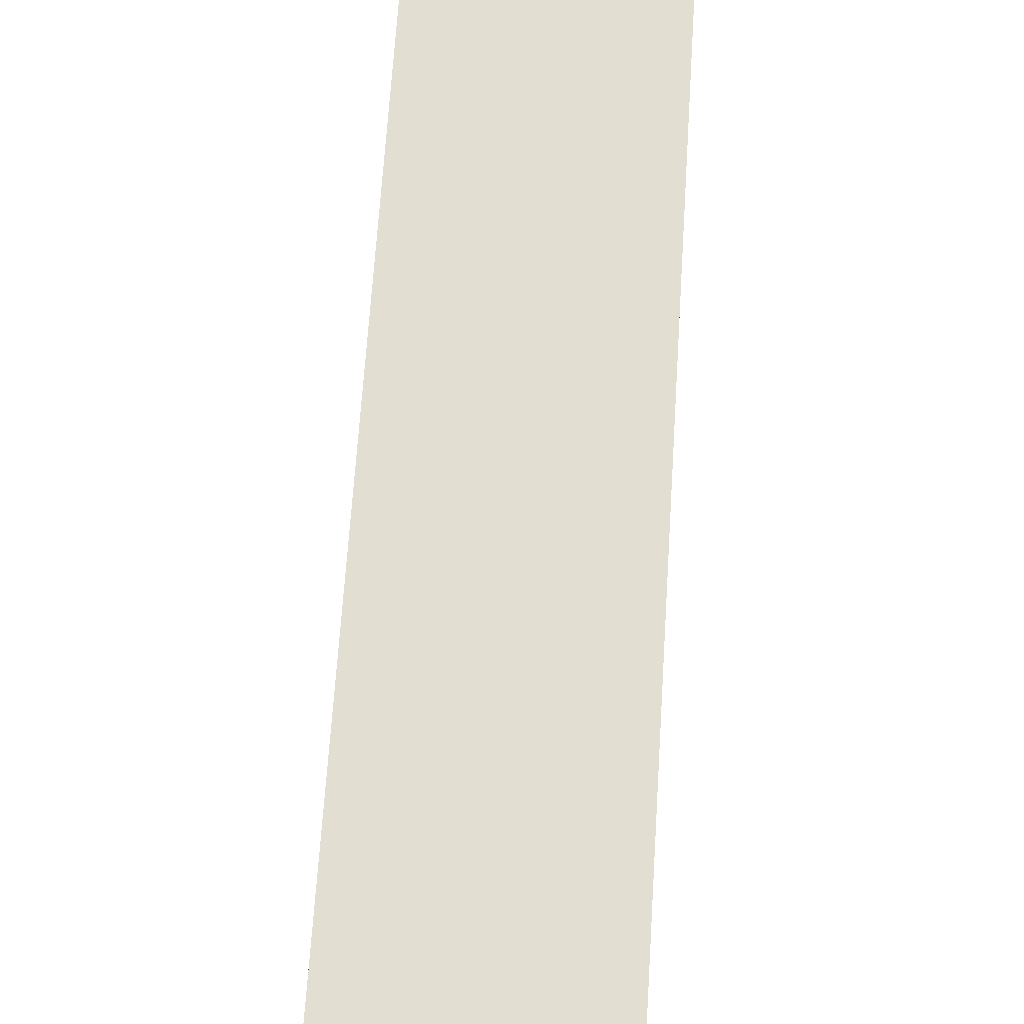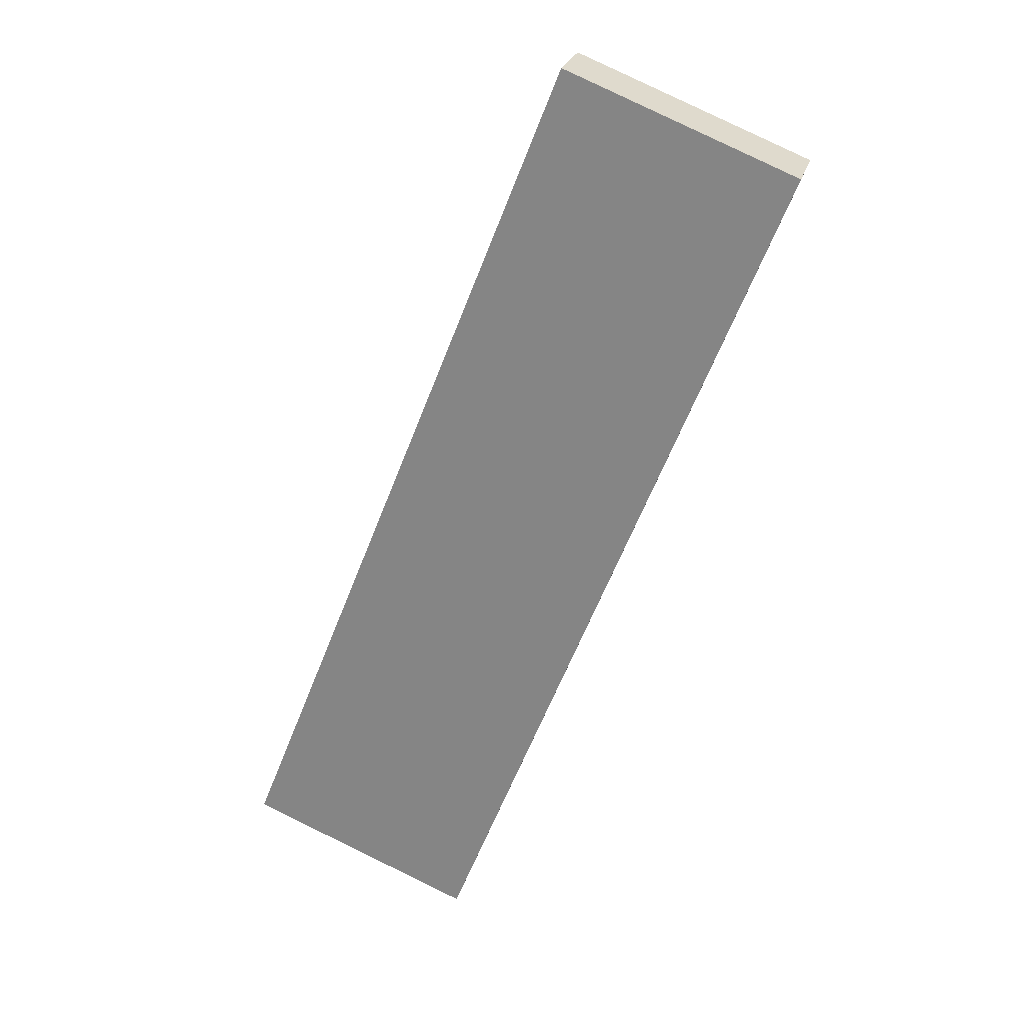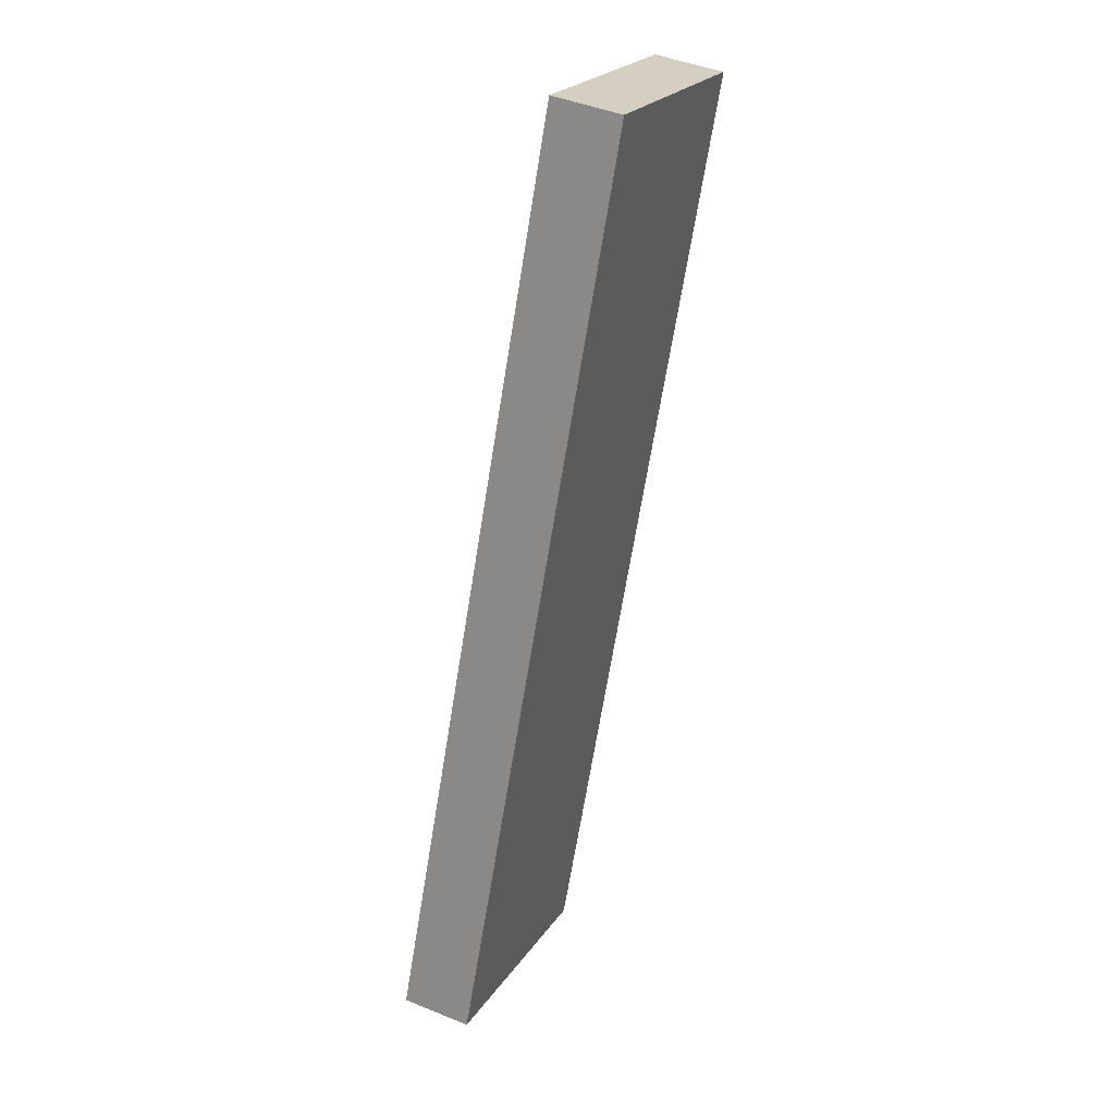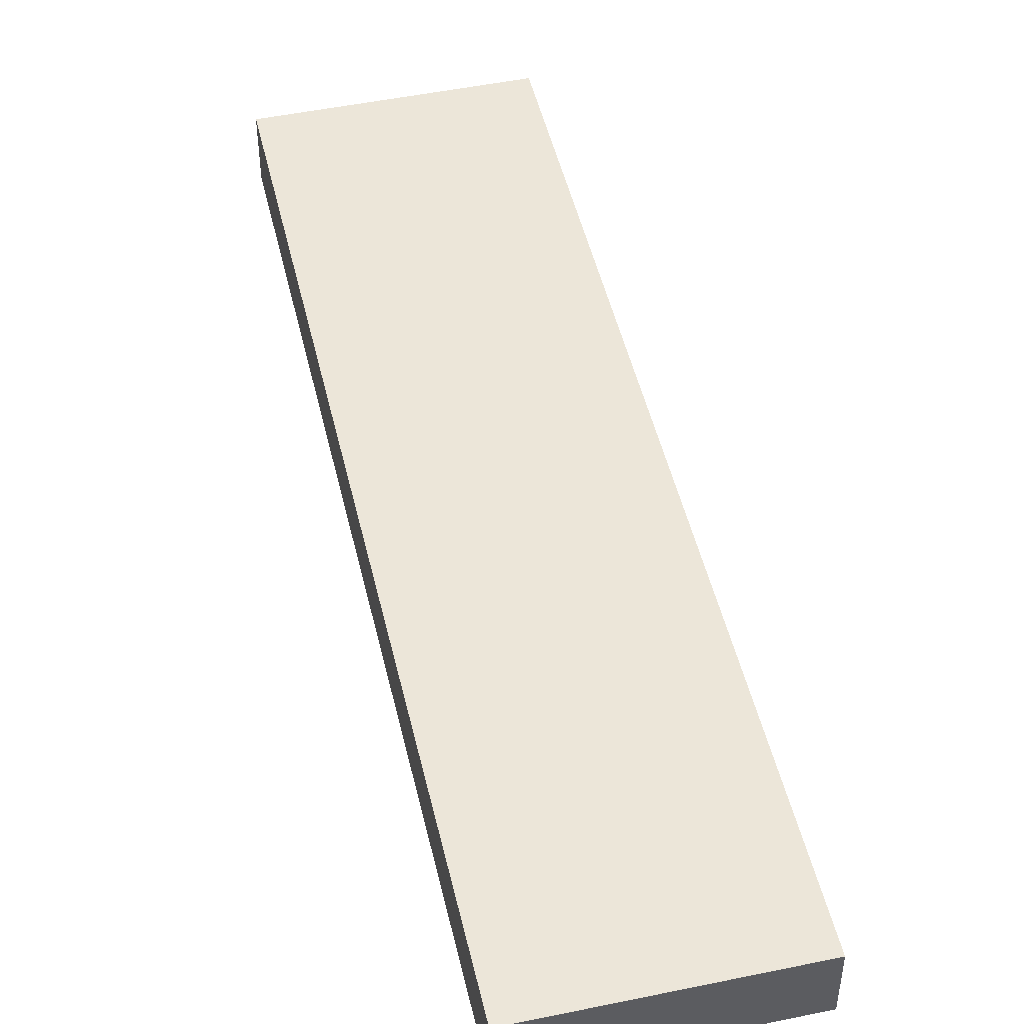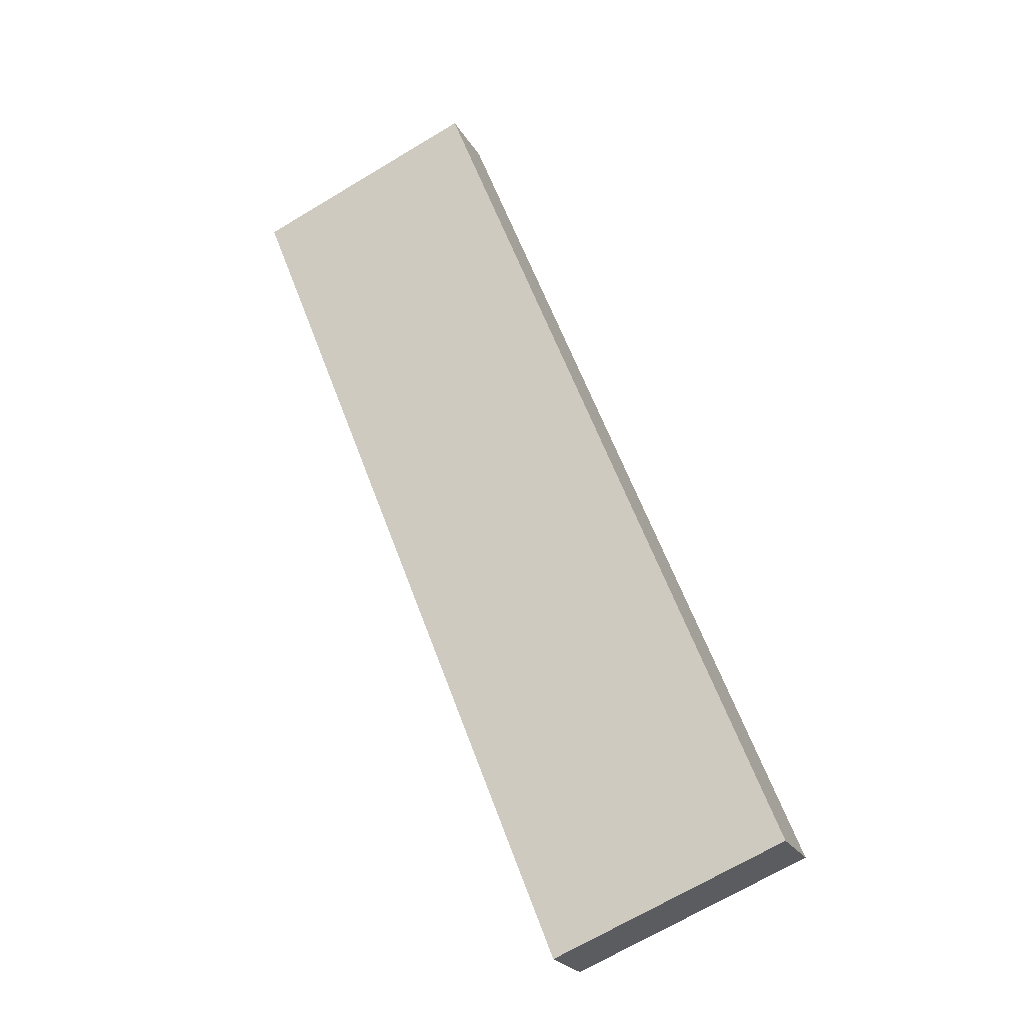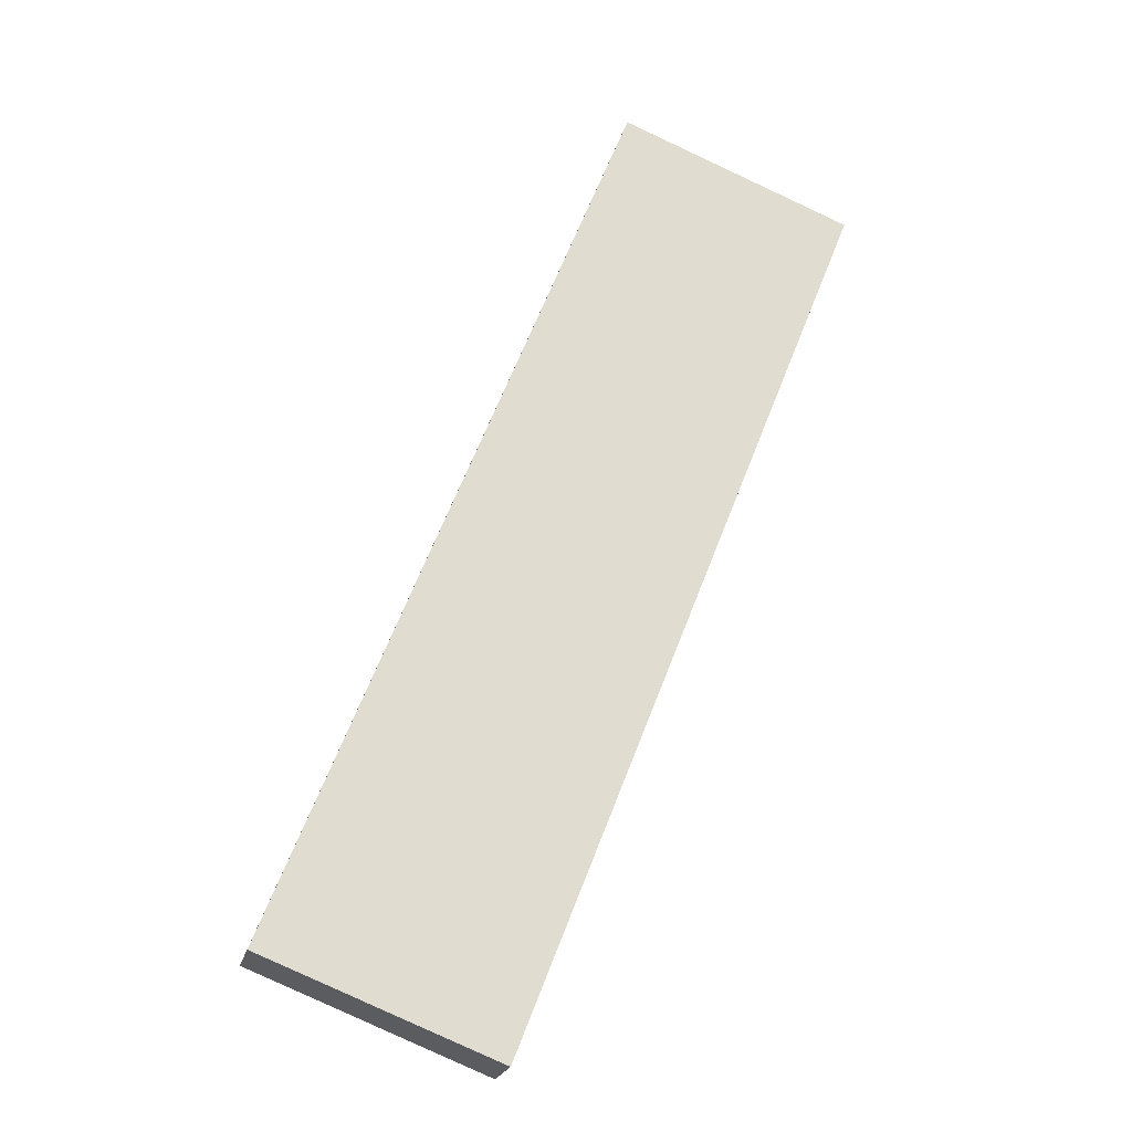
<metadata>
{"format":"obj","ext":"obj","renderer":"f3d","projection":"perspective","resolution":1024,"background":"white","views":[{"elev":68.0,"azim":-154.8,"up":"+Y"},{"elev":25.0,"azim":14.6,"up":"+Z"},{"elev":44.7,"azim":-64.7,"up":"+Z"},{"elev":49.1,"azim":-171.5,"up":"+Y"},{"elev":-23.4,"azim":-157.2,"up":"+Z"},{"elev":-21.6,"azim":-12.9,"up":"+Z"}]}
</metadata>
<code>
v  9.858 2.959 -3.884
v  14.71 2.959 37.34
v  24.57 2.959 33.46
v  0 2.959 1.812e-16
v  24.57 -2.049e-15 33.46
v  9.858 2.378e-16 -3.884
v  0 0 0
v  14.71 -2.287e-15 37.34
g defaultobject
f 1 2 3
f 2 1 4
f 5 1 3
f 1 5 6
f 6 4 1
f 4 6 7
f 7 2 4
f 2 7 8
f 8 3 2
f 3 8 5
f 8 6 5
f 6 8 7

</code>
